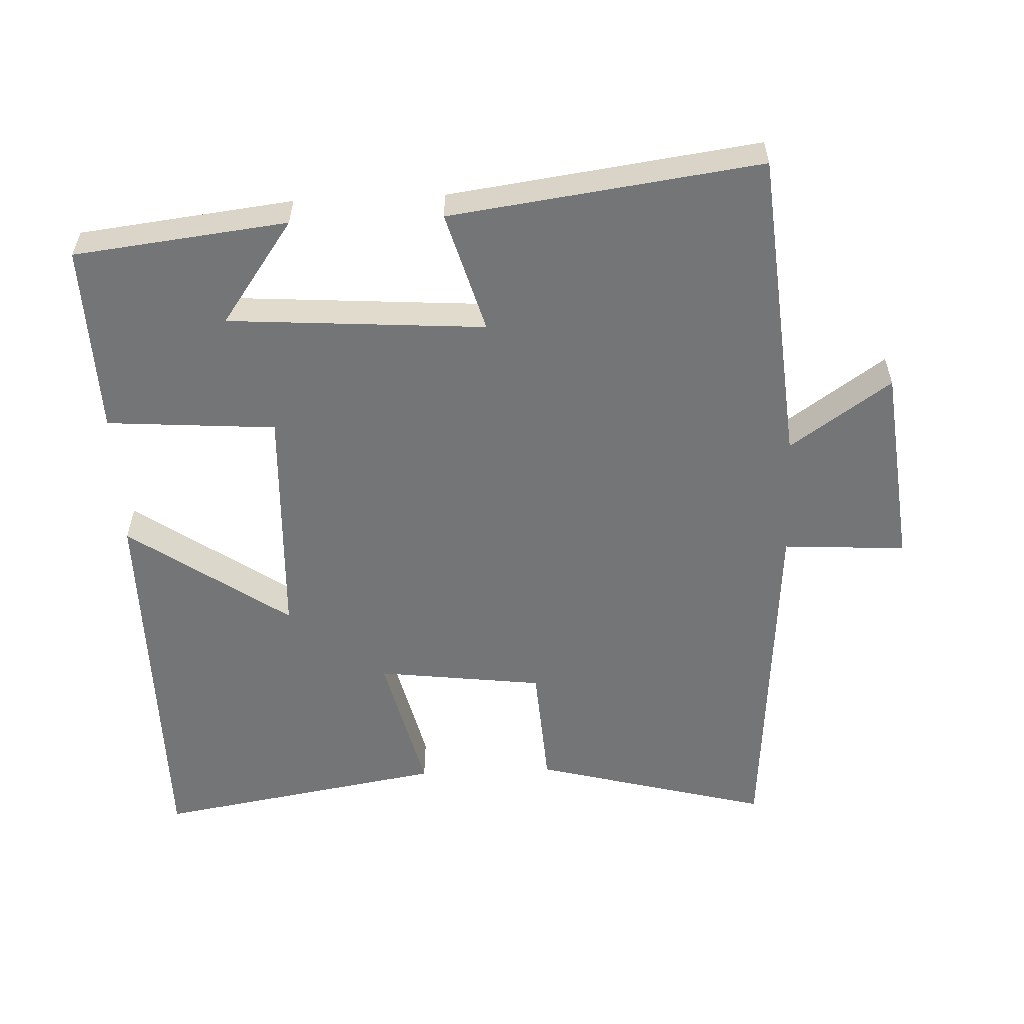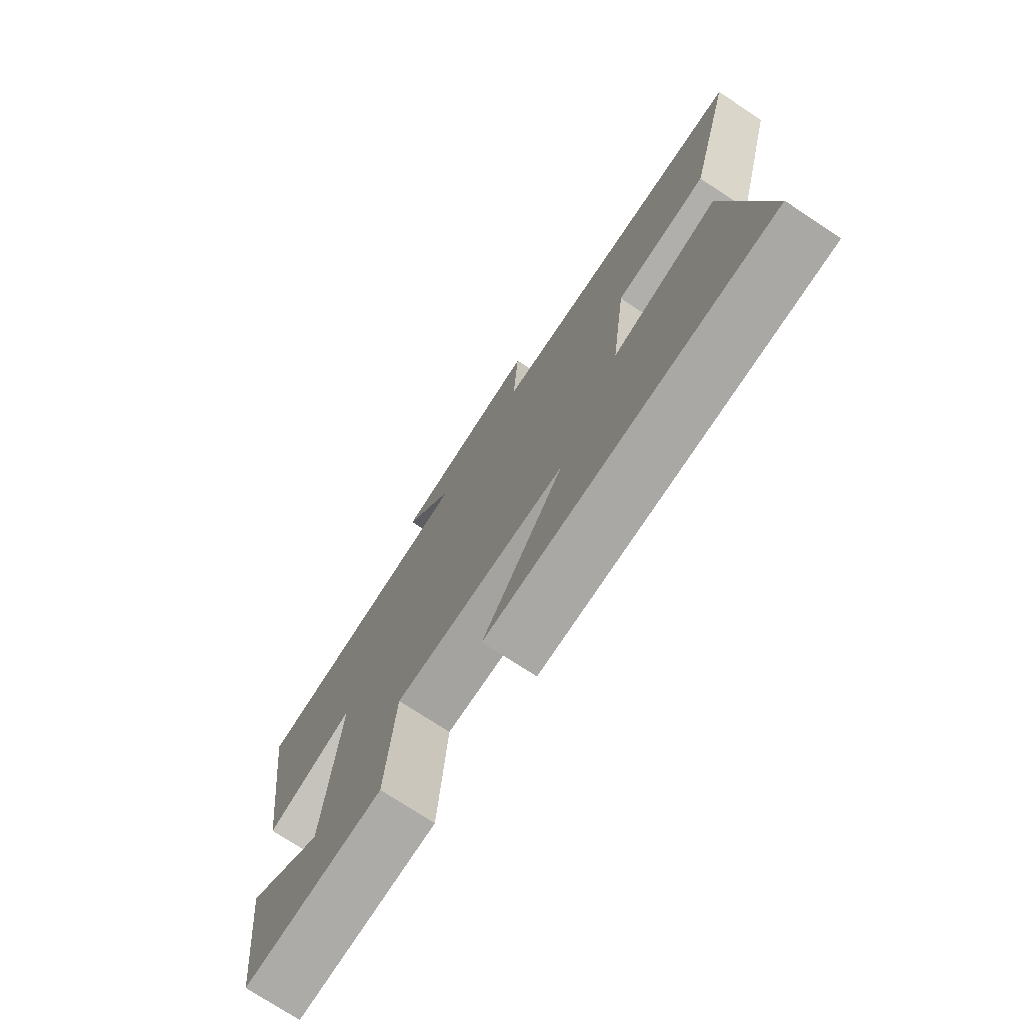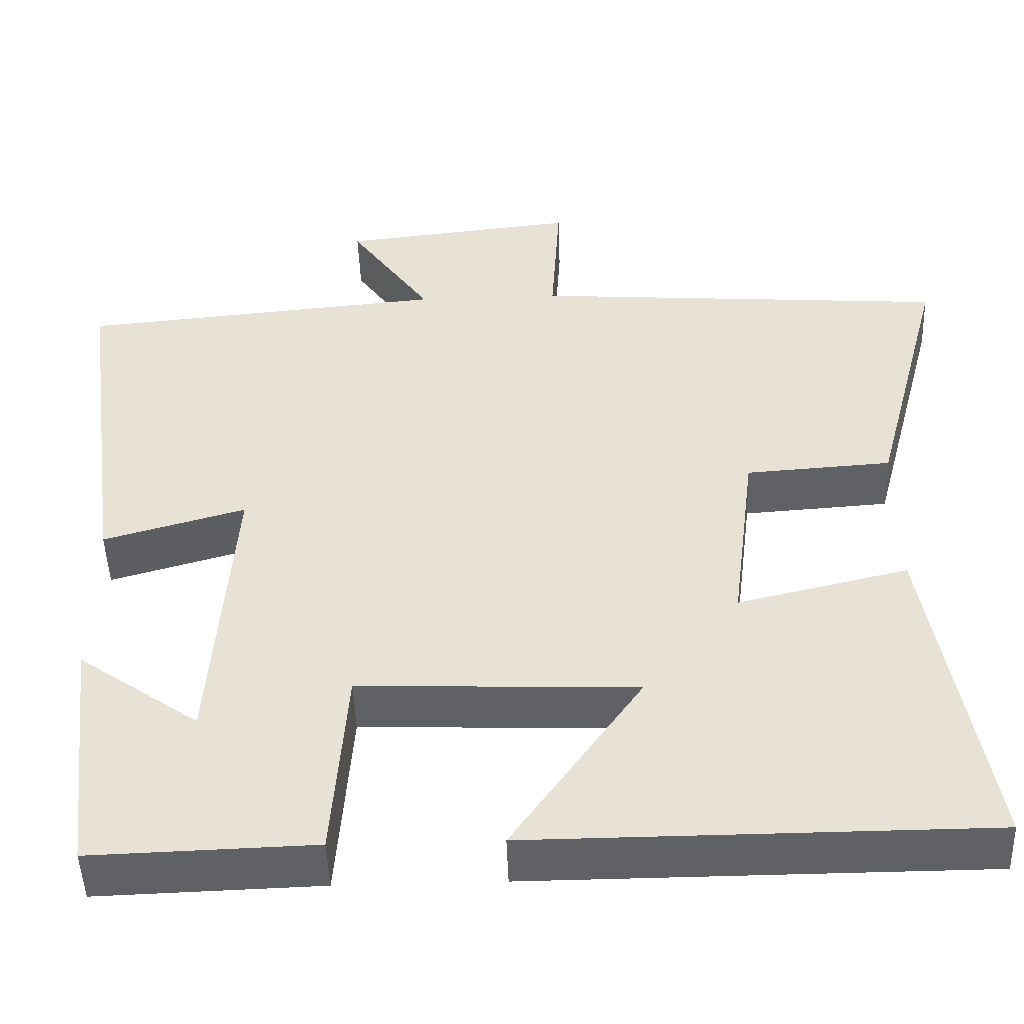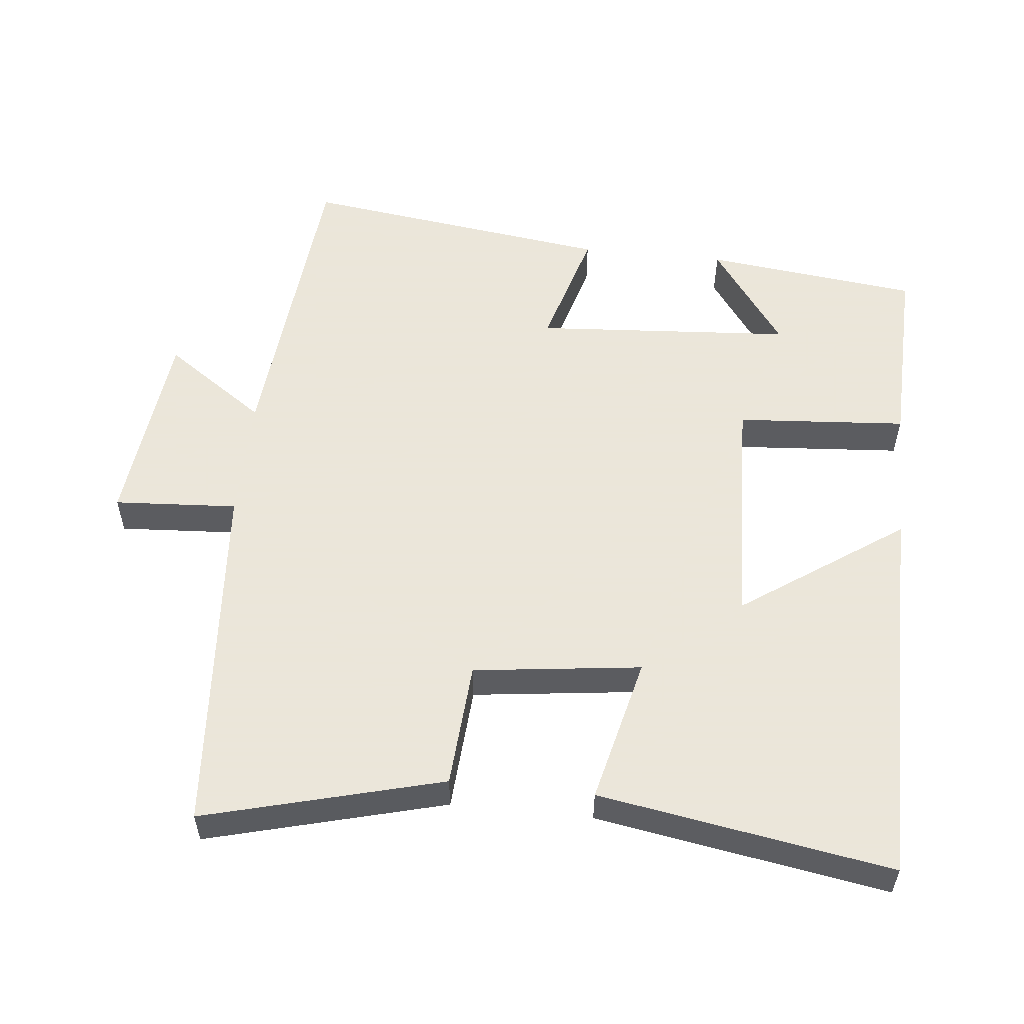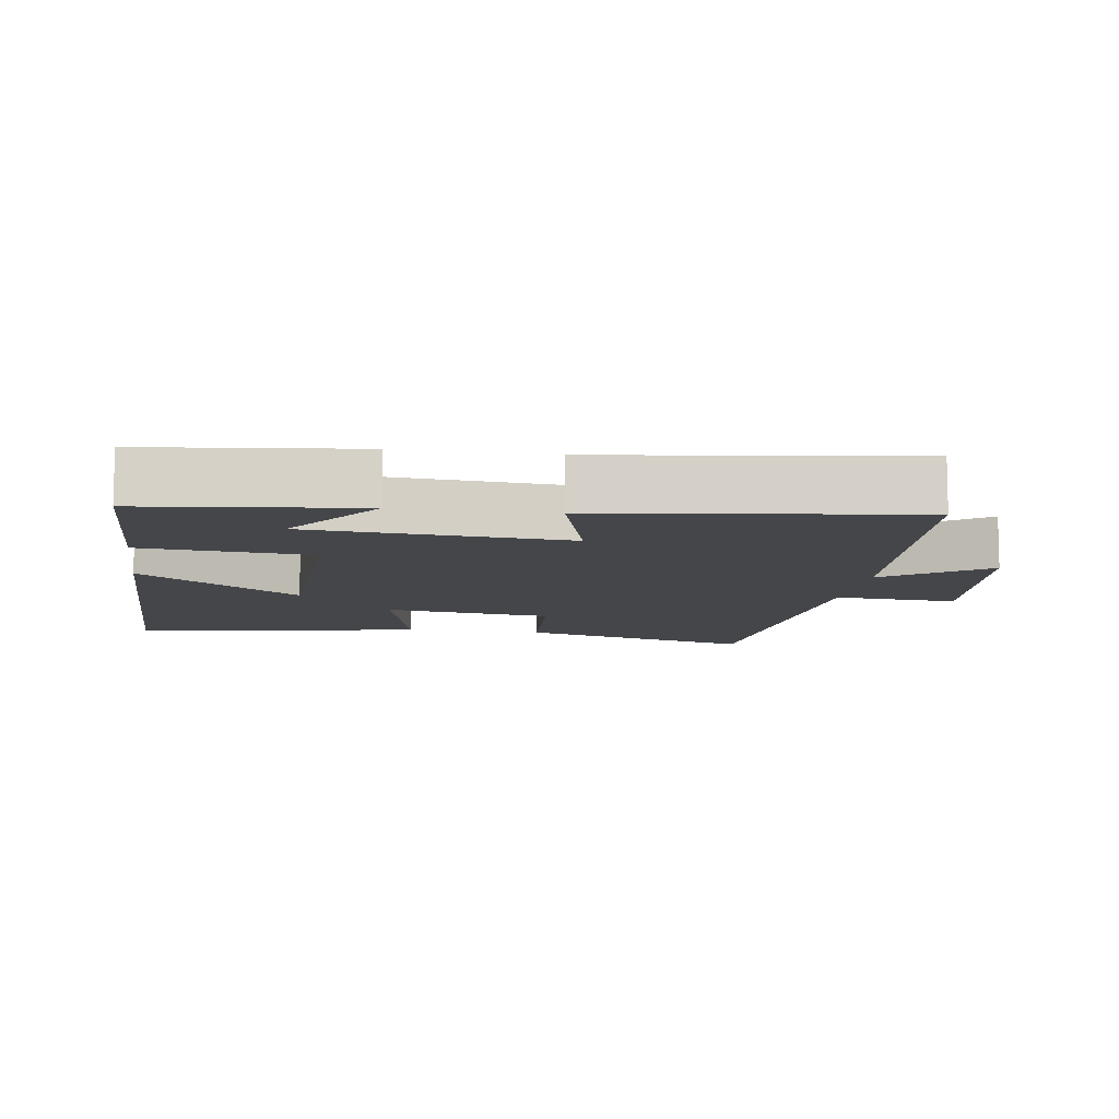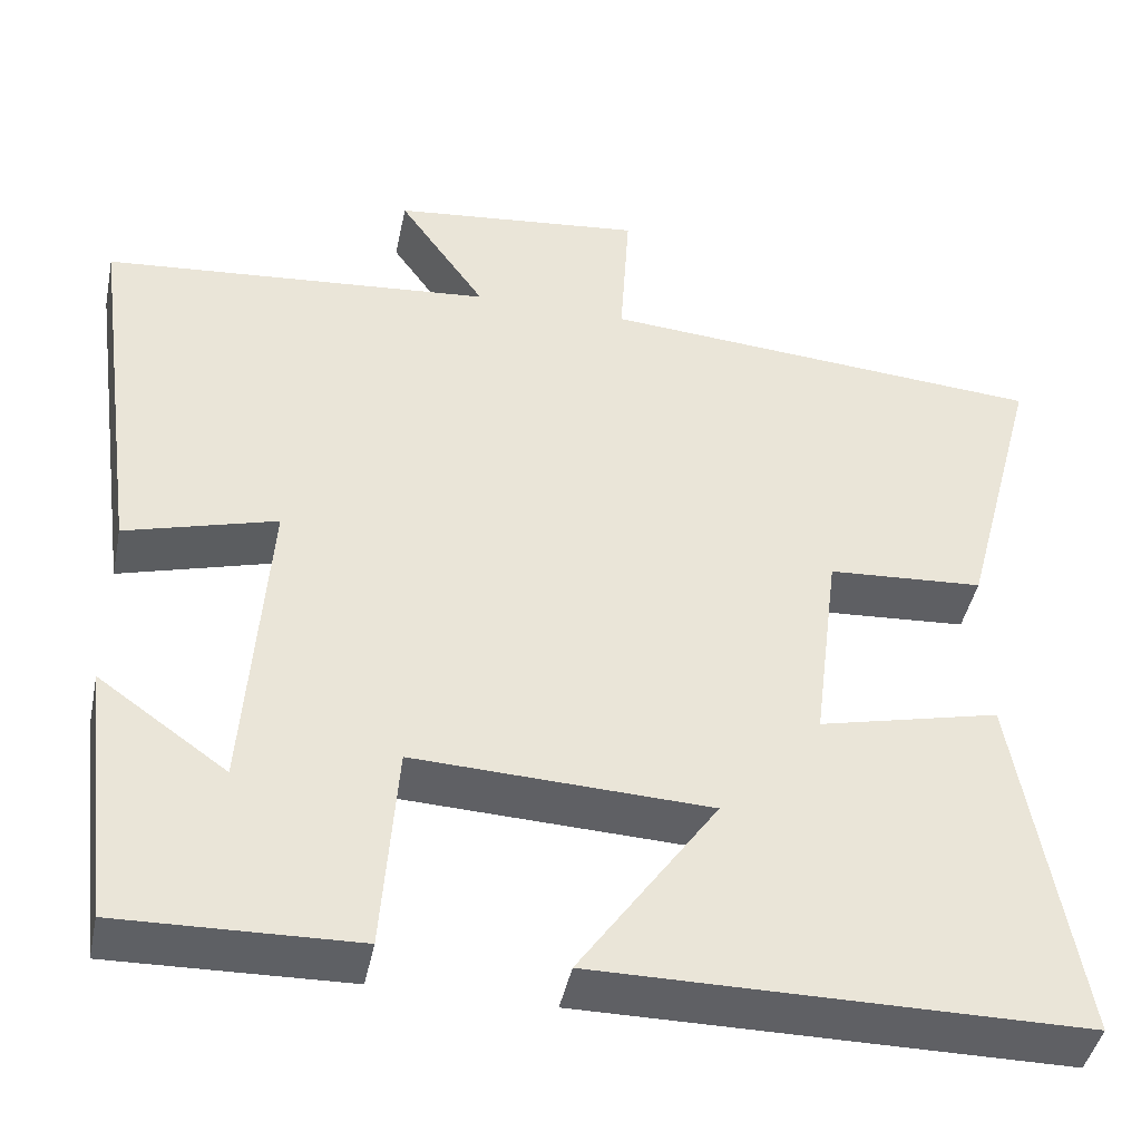
<metadata>
{"format":"obj","ext":"obj","renderer":"f3d","projection":"perspective","resolution":1024,"background":"white","views":[{"elev":-56.5,"azim":-87.5,"up":"+Y"},{"elev":-74.9,"azim":56.7,"up":"+Z"},{"elev":-48.4,"azim":2.0,"up":"+Z"},{"elev":55.0,"azim":96.0,"up":"+Y"},{"elev":-9.8,"azim":-98.6,"up":"+Y"},{"elev":-43.8,"azim":-11.6,"up":"+Z"}]}
</metadata>
<code>
v -0.464 0.07 -0.508
v -0.5 0.07 -0.201
v -0.351 0.07 -0.307
v -0.325 0.07 0.063
v -0.5 0.07 0.013
v -0.56 0.07 0.459
v -0.107 0.07 0.5
v -0.208 0.07 0.645
v 0.084 0.07 0.677
v 0.073 0.07 0.5
v 0.59 0.07 0.461
v 0.5 0.07 0.121
v 0.32 0.07 0.109
v 0.29 0.07 -0.131
v 0.5 0.07 -0.081
v 0.57 0.07 -0.498
v 0.01 0.07 -0.5
v 0.17 0.07 -0.27
v -0.172 0.07 -0.256
v -0.19 0.07 -0.5
v -0.464 0 -0.508
v -0.5 0 -0.201
v -0.351 0 -0.307
v -0.325 0 0.063
v -0.5 0 0.013
v -0.56 0 0.459
v -0.107 0 0.5
v -0.208 0 0.645
v 0.084 0 0.677
v 0.073 0 0.5
v 0.59 0 0.461
v 0.5 0 0.121
v 0.32 0 0.109
v 0.29 0 -0.131
v 0.5 0 -0.081
v 0.57 0 -0.498
v 0.01 0 -0.5
v 0.17 0 -0.27
v -0.172 0 -0.256
v -0.19 0 -0.5
f 19 20 1
f 15 16 17 18
f 14 15 18 19
f 13 14 19
f 10 11 12 13
f 10 13 19
f 7 8 9 10
f 4 5 6 7
f 3 4 7 10
f 1 2 3
f 19 1 3
f 3 10 19
f 21 40 39
f 38 37 36 35
f 39 38 35 34
f 39 34 33
f 33 32 31 30
f 39 33 30
f 30 29 28 27
f 27 26 25 24
f 30 27 24 23
f 23 22 21
f 23 21 39
f 39 30 23
f 1 21 22 2
f 2 22 23 3
f 3 23 24 4
f 4 24 25 5
f 5 25 26 6
f 6 26 27 7
f 7 27 28 8
f 8 28 29 9
f 9 29 30 10
f 10 30 31 11
f 11 31 32 12
f 12 32 33 13
f 13 33 34 14
f 14 34 35 15
f 15 35 36 16
f 16 36 37 17
f 17 37 38 18
f 18 38 39 19
f 19 39 40 20
f 20 40 21 1

</code>
